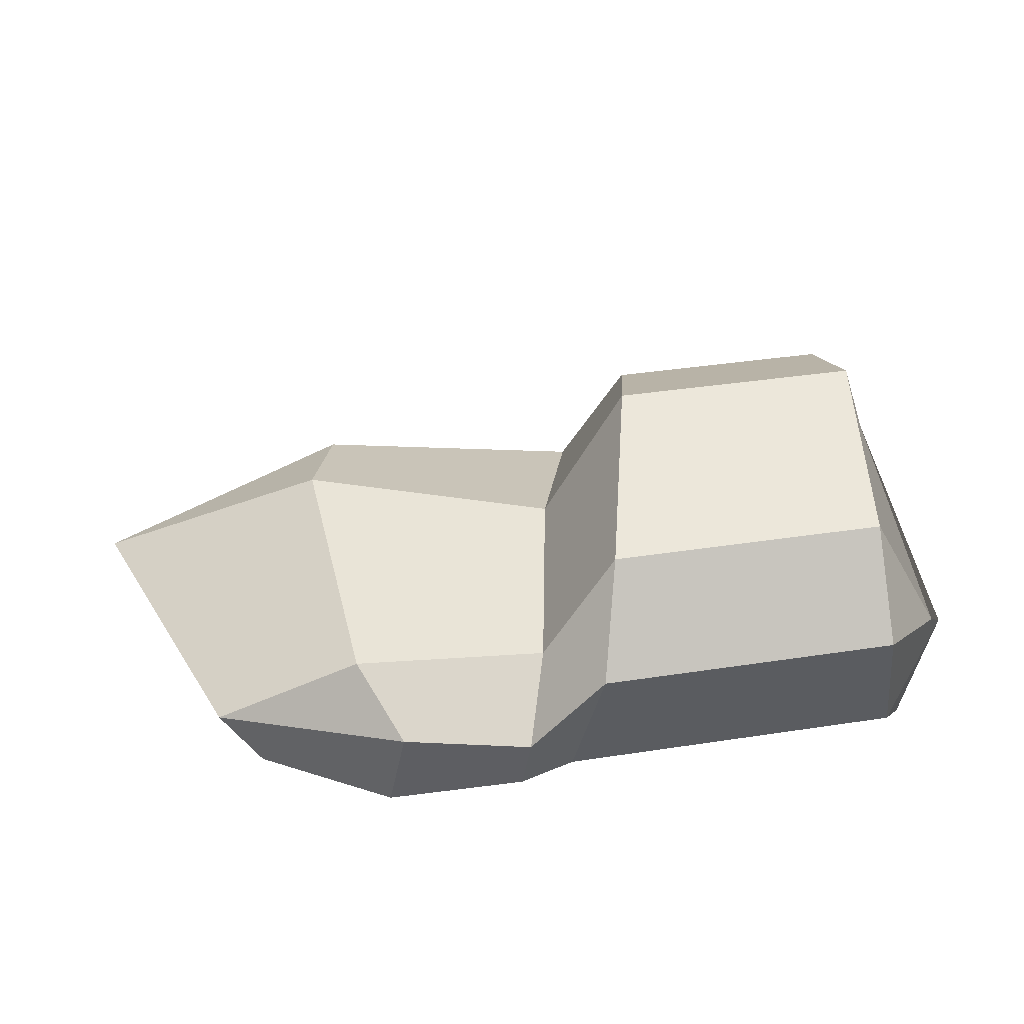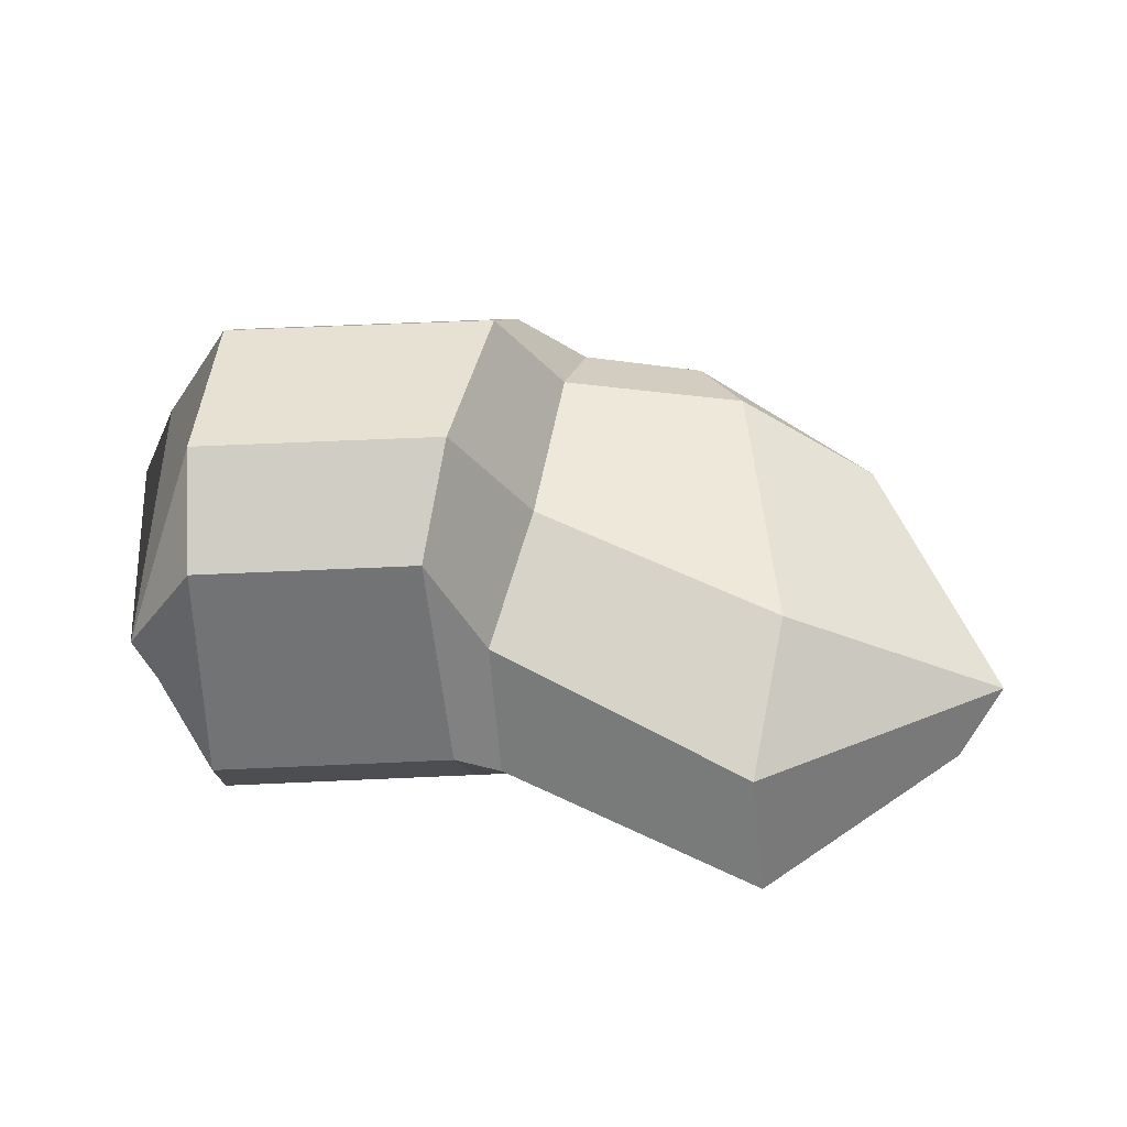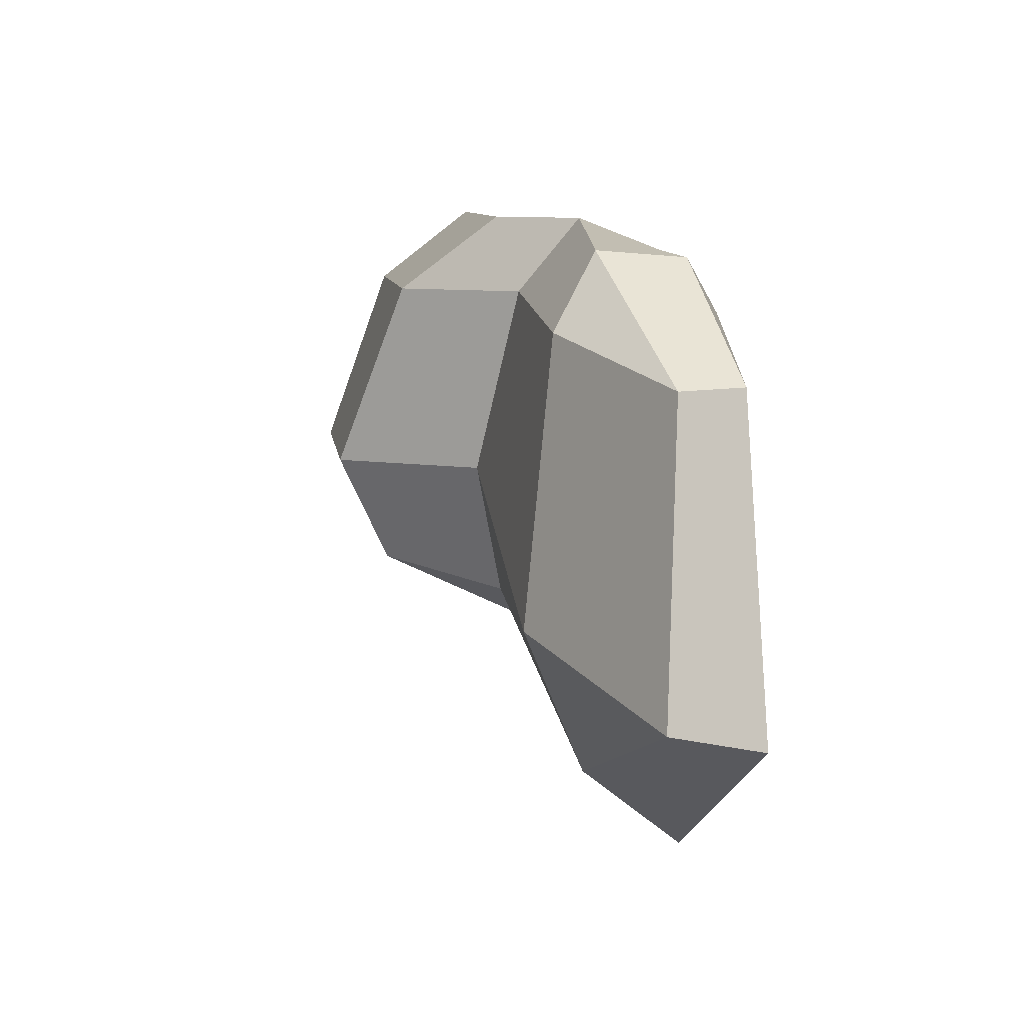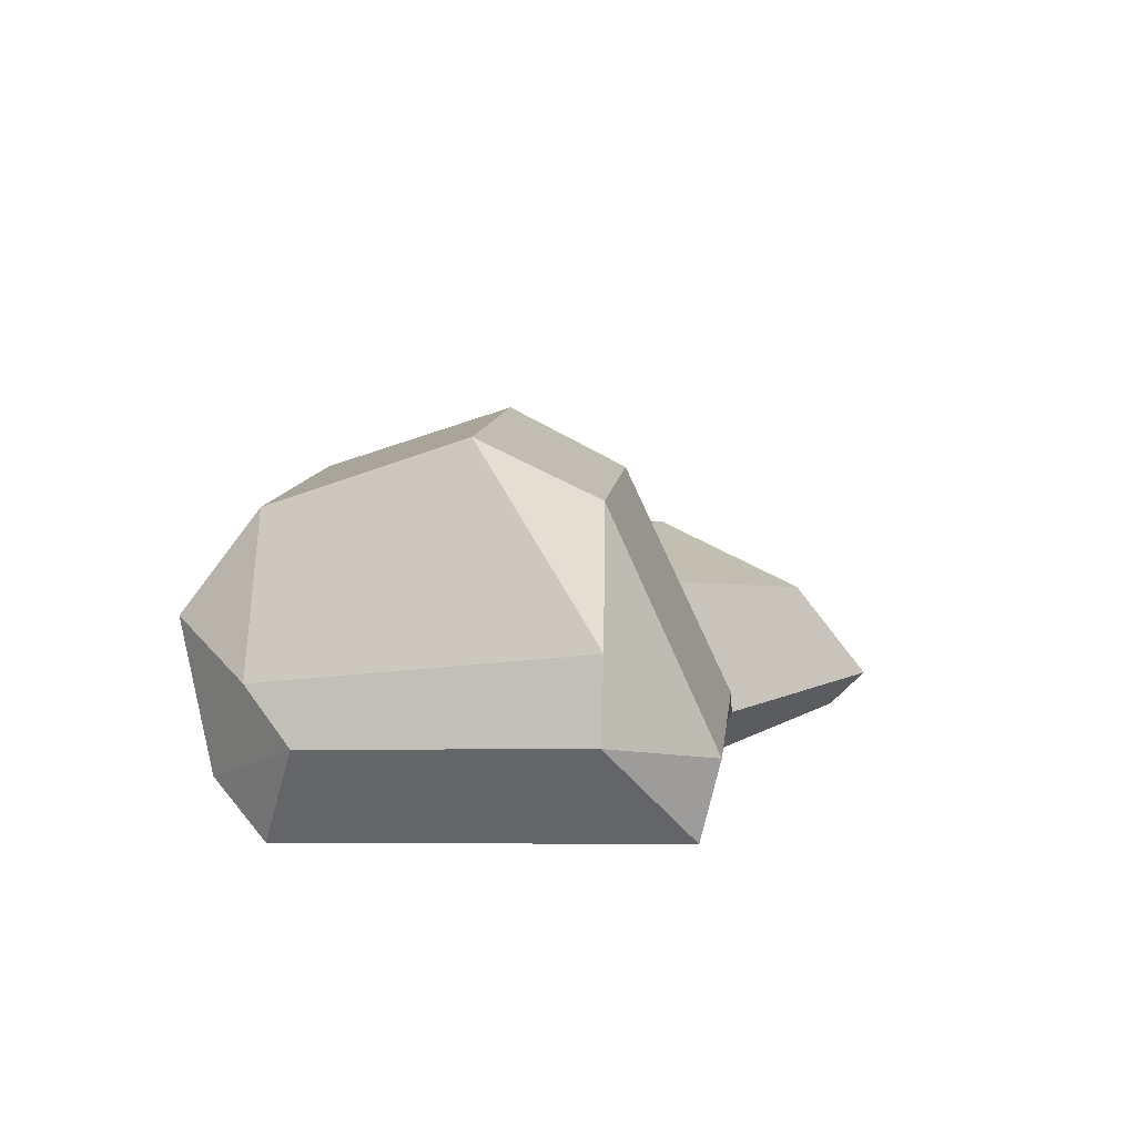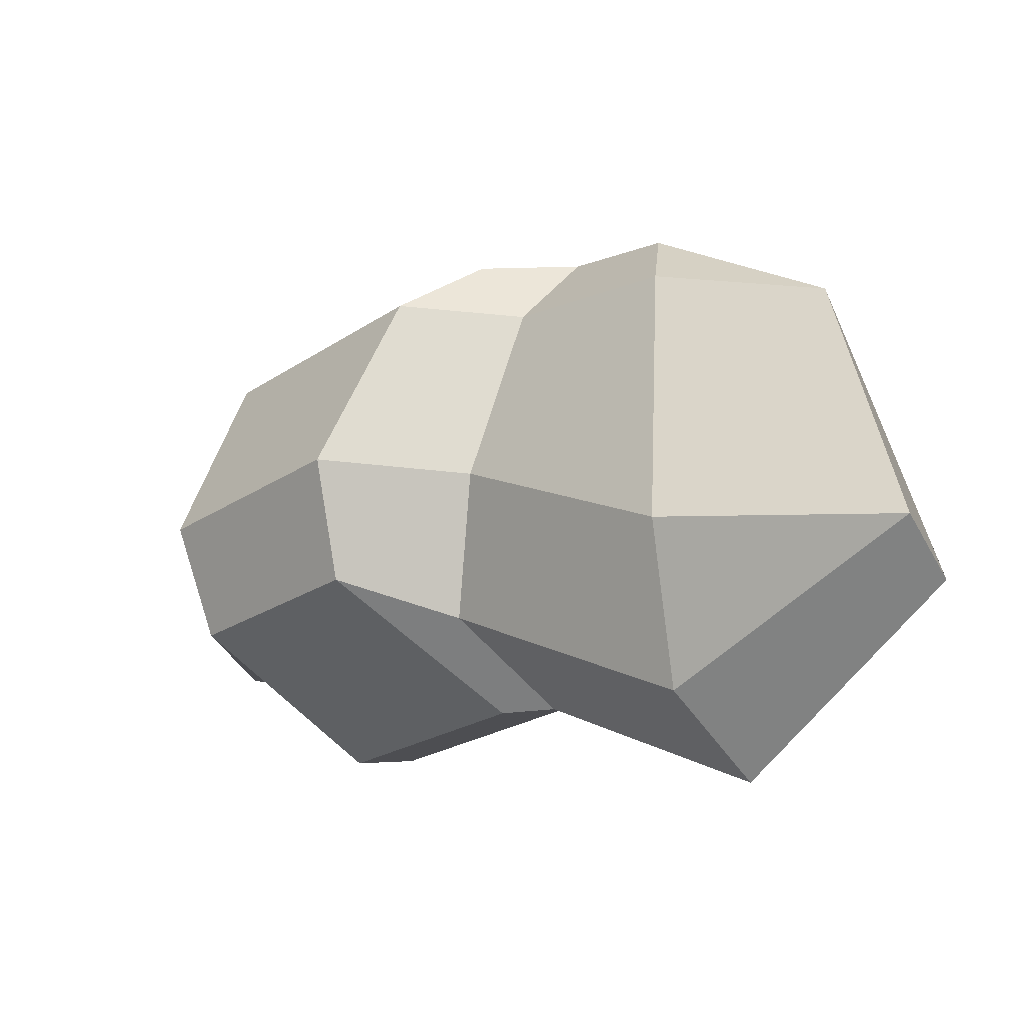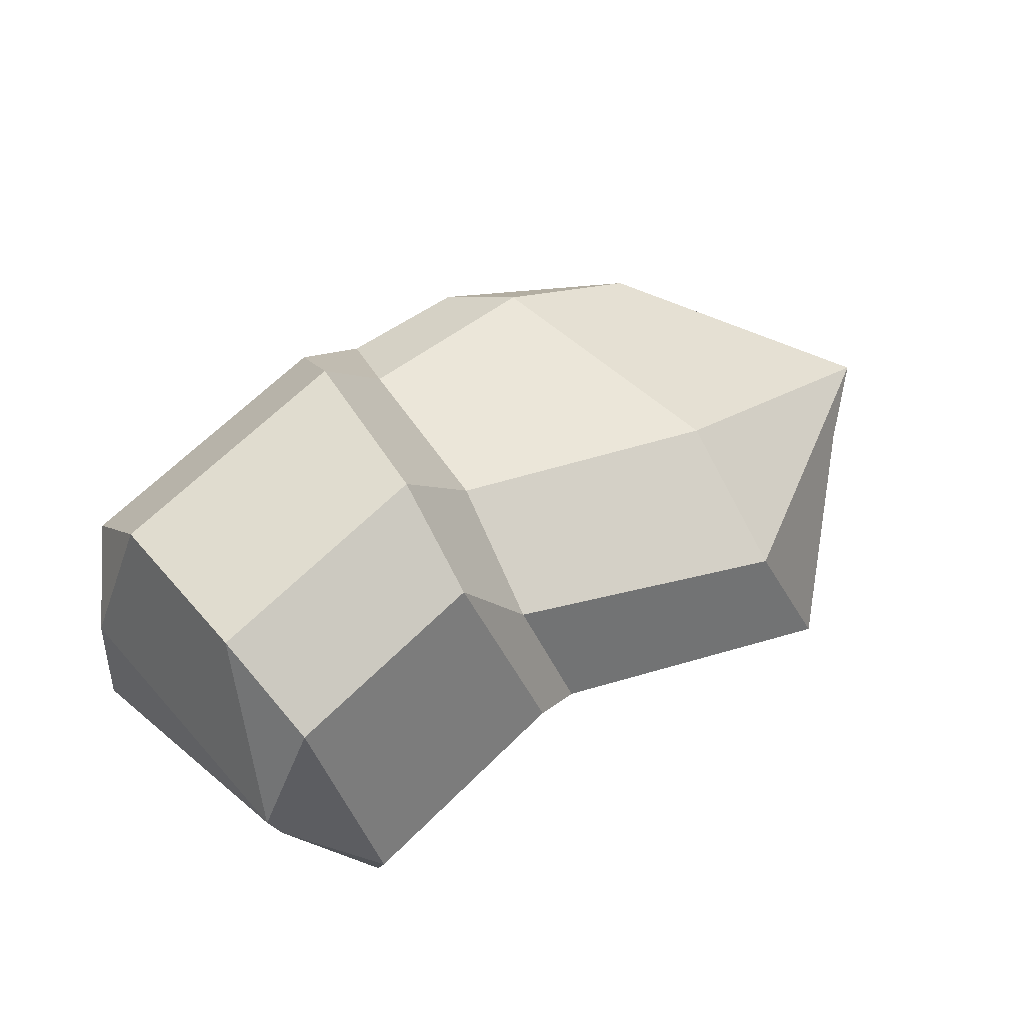
<metadata>
{"format":"obj","ext":"obj","renderer":"f3d","projection":"perspective","resolution":1024,"background":"white","views":[{"elev":38.2,"azim":-11.0,"up":"+Y"},{"elev":59.1,"azim":177.3,"up":"+Y"},{"elev":9.1,"azim":-97.3,"up":"+Z"},{"elev":10.0,"azim":96.0,"up":"+Y"},{"elev":-24.2,"azim":-132.8,"up":"+Z"},{"elev":65.6,"azim":135.2,"up":"+Y"}]}
</metadata>
<code>
g default
v -0.9322 1e-06 0.3356
v -0.2232 0.07484 0.64
v -0.1525 -0 0.4943
v -1.042 0.1907 0.3389
v -0.1428 0.4491 0.5262
v -0.2166 0.2948 0.7262
v -1.301 0.2603 -0.4221
v 0.1002 0.4699 -0.3481
v -0.03522 0.5528 0.02676
v -1.209 1e-06 -0.4952
v 0.02812 0 -0.4912
v 0.08082 0.1219 -0.5408
v -0.5955 0 0.4943
v -0.5967 0.07861 0.634
v -0.5538 0.3063 0.6514
v -0.6512 0.4292 0.4502
v -0.6844 0.507 -0.3045
v -0.5821 0.3362 -0.7059
v -0.6077 0.08205 -0.9037
v -0.5542 -0 -0.8086
v 1.079 0.2566 0.4016
v 0.9478 -0 0.4943
v 0.8548 0 -0.4912
v 1.014 0.2598 -0.2794
v 0.8504 0.126 0.64
v 0.9931 0.3825 0.5262
v 0.7931 0.4945 0.7262
v 0.7931 0.7528 0.5262
v 1.048 0.4812 -0.2885
v 0.8458 0.9266 0.02676
v 0.8529 0.7877 -0.2723
v 0.8617 0.2048 -0.5408
v -0.03231 -0 0.4943
v -0.07912 0.126 0.64
v -0.01453 0.4945 0.7262
v 0.051 0.7528 0.5262
v 0.1835 0.9266 0.02676
v 0.2586 0.7877 -0.2723
v 0.2081 0.2048 -0.5408
v 0.1554 0 -0.4912
g lilC:Rock3
f 1 10 20 13
f 1 13 14
f 4 1 14 15
f 21 22 23 24
f 25 21 26 27
f 7 4 16 17
f 4 15 16
f 28 26 29 30
f 10 7 18 19
f 7 17 18
f 31 29 24 32
f 10 19 20
f 21 24 29 26
f 10 1 4 7
f 21 25 22
f 28 27 26
f 31 30 29
f 23 32 24
f 14 13 3 2
f 15 14 2 6
f 16 15 6 5
f 17 16 5 9
f 18 17 9 8
f 19 18 8 12
f 20 19 12 11
f 13 20 11 3
f 3 11 40 33
f 6 2 34 35
f 9 5 36 37
f 12 8 38 39
f 2 3 33 34
f 5 6 35 36
f 8 9 37 38
f 11 12 39 40
f 34 33 22 25
f 35 34 25 27
f 36 35 27 28
f 37 36 28 30
f 38 37 30 31
f 39 38 31 32
f 40 39 32 23
f 33 40 23 22

</code>
